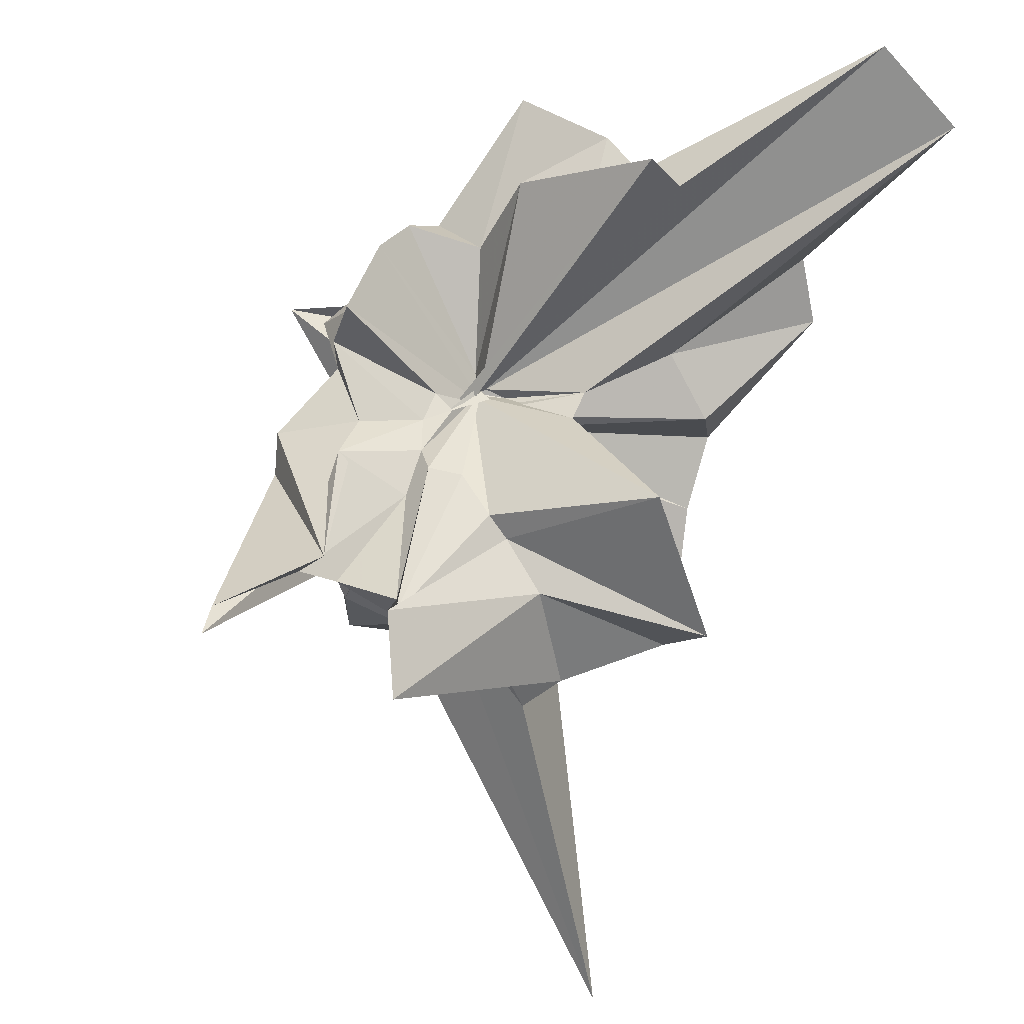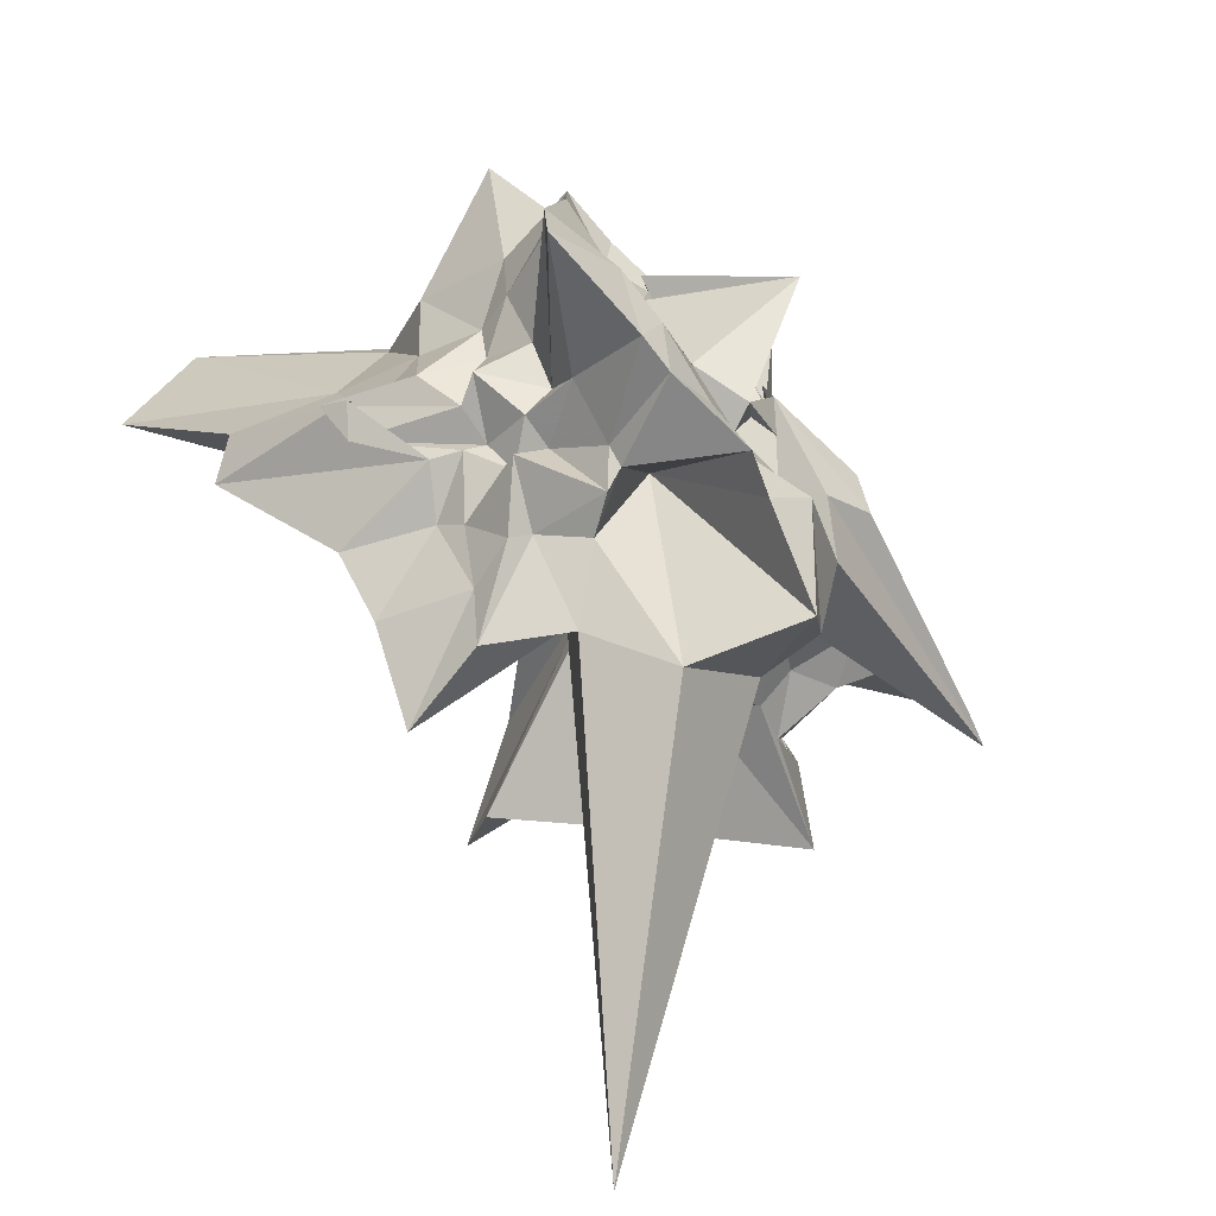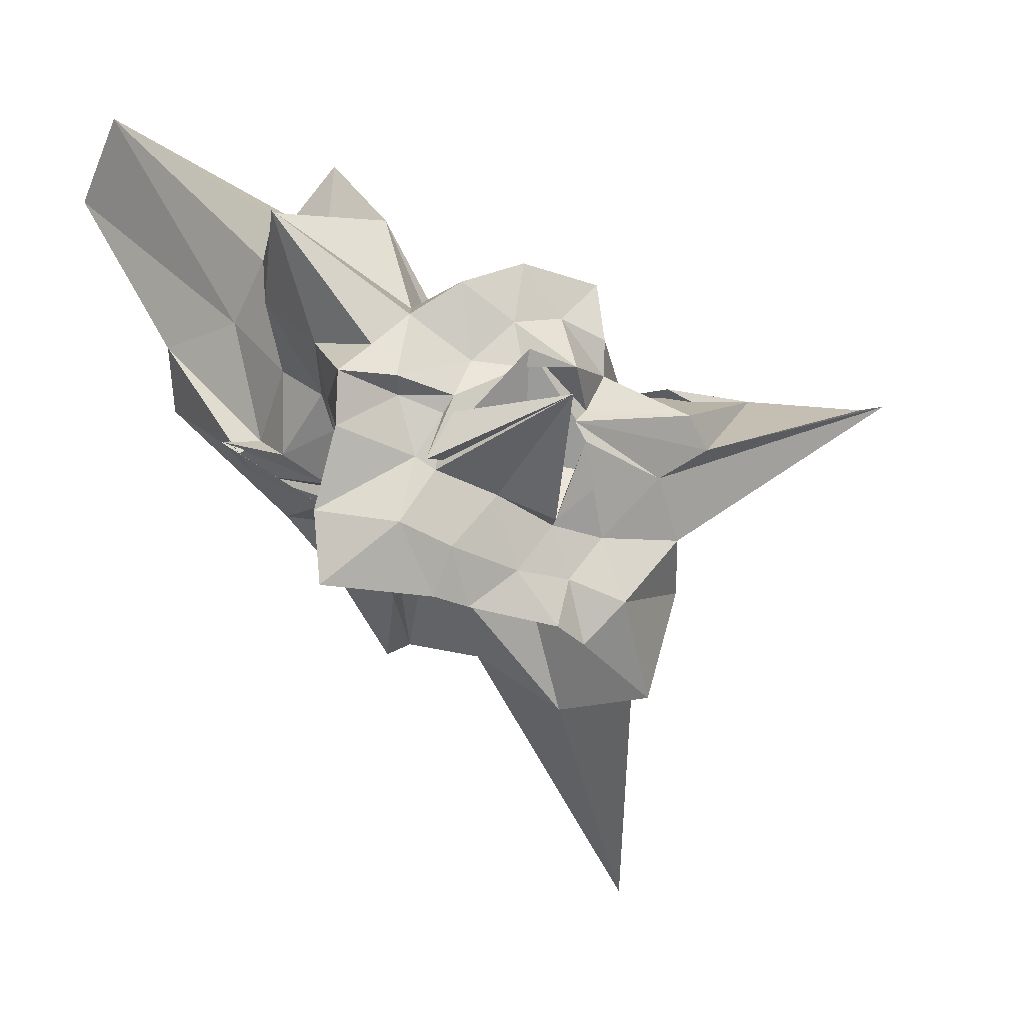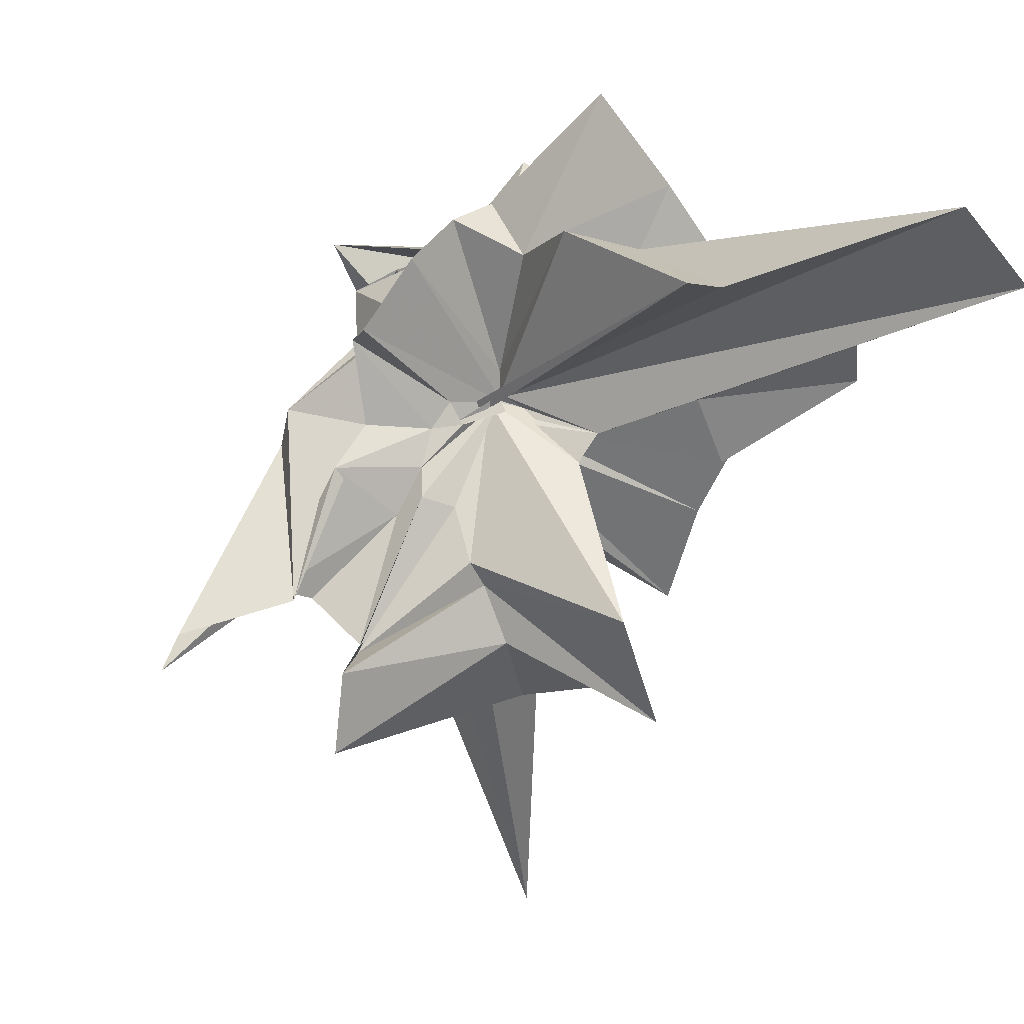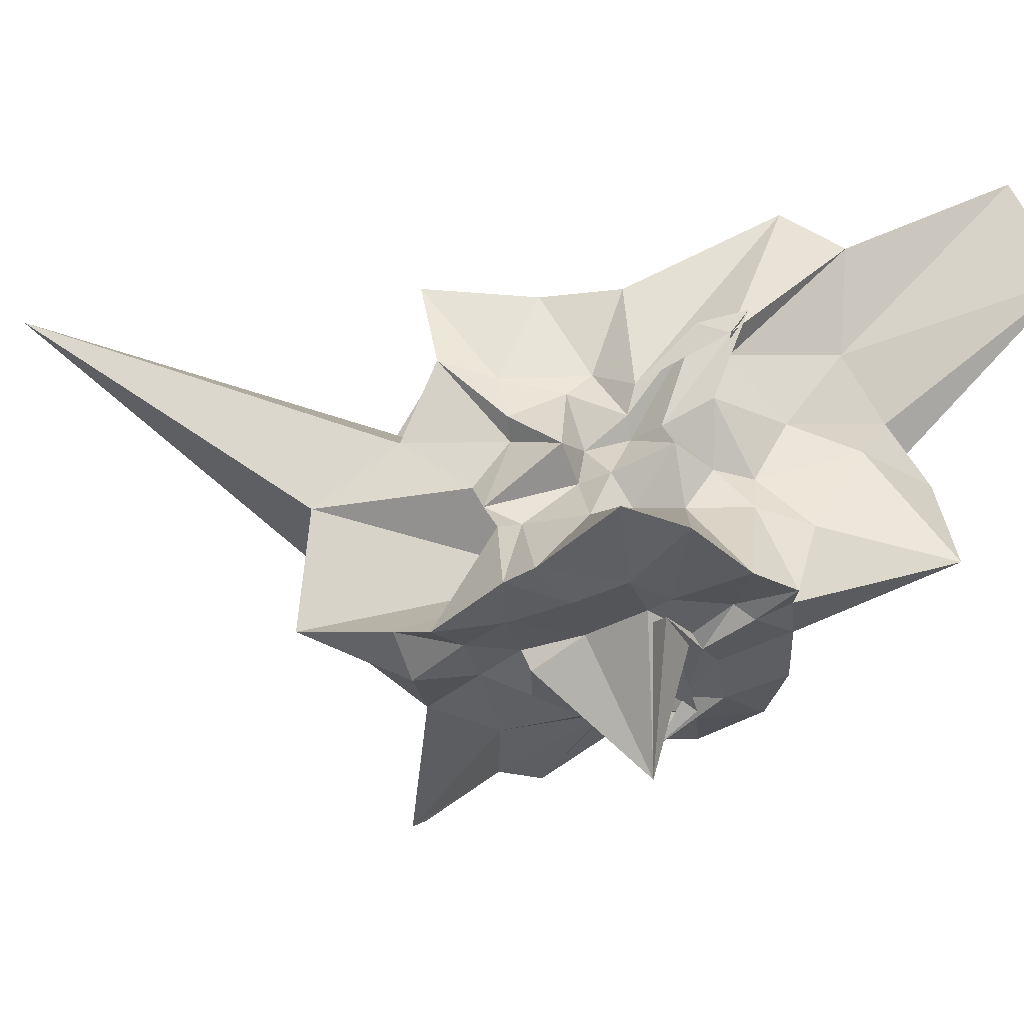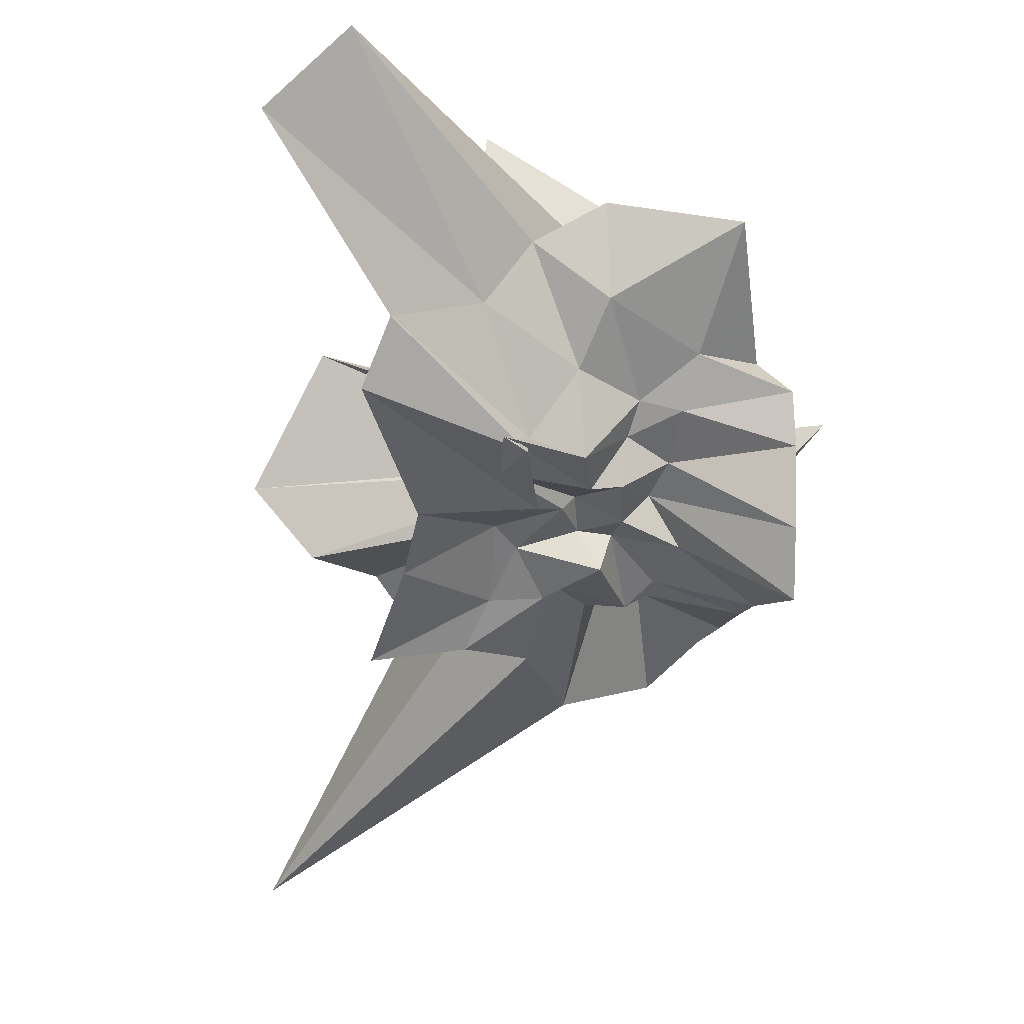
<metadata>
{"format":"obj","ext":"obj","renderer":"f3d","projection":"perspective","resolution":1024,"background":"white","views":[{"elev":45.3,"azim":-63.9,"up":"+Y"},{"elev":-69.9,"azim":132.3,"up":"+Y"},{"elev":-3.1,"azim":153.7,"up":"+Y"},{"elev":70.6,"azim":-51.5,"up":"+Y"},{"elev":-35.4,"azim":57.3,"up":"+Z"},{"elev":-0.1,"azim":76.6,"up":"+Y"}]}
</metadata>
<code>
v -0.3613 0.03782 -0.1536
v -0.2235 -0.102 -0.8185
v 1.21 0.09483 0.8895
v 1 0.09249 0.6777
v 1.081 0.9147 0.9801
v 1.665 2.445 1.896
v 0.6831 1.654 0.9165
v -0.4628 0.1263 -0.2294
v -0.3508 0.246 -0.1335
v -0.2753 0.2366 -0.1016
v -1.103 0.2531 0.1931
v -2.242 0.04375 0.2837
v -2.457 0.3368 0.3617
v -2.844 0.01013 0.594
v -1.477 -0.4789 0.369
v -1.644 -1.169 0.9061
v -0.5421 -0.7951 0.5202
v -0.1617 -1.268 0.8325
v 0.1066 -0.9242 0.3686
v 0.2528 -0.5931 0.5815
v 0.5303 -0.3399 0.3457
v 0.9746 -0.1231 0.8518
v 0.9806 -0.02582 0.3148
v 0.9693 0.526 0.3518
v 0.9971 1.304 0.6557
v 0.6995 1.349 0.2848
v 0.4223 2.021 0.8141
v -0.4094 0.275 -0.05989
v -0.3676 0.2623 0.03404
v -0.3491 0.2815 -0.04425
v -1.202 0.3212 -0.00579
v -2.205 0.1531 0.2844
v -2.062 -0.2089 0.2237
v -1.796 -0.3208 0.1339
v -1.393 -0.7676 0.2104
v -2.35 -3.161 1.812
v -0.4489 -1.35 0.342
v 0.007524 -0.8412 0.2735
v 0.4016 -0.7326 0.06057
v 0.2756 -0.4822 0.1783
v 0.4447 -0.2622 0.2419
v 0.707 -0.2176 0.2043
v 0.8618 0.3393 -0.06937
v 1.151 0.9533 0.2025
v 1.092 1.546 0.2088
v 0.4439 1.492 -0.1336
v -0.3154 0.3165 -0.05794
v -0.6279 0.2738 -0.1733
v -0.6364 0.3219 -0.117
v -1.022 0.2607 -0.1548
v -1.365 0.1681 -0.09365
v -2.132 0.01954 -0.2011
v -1.808 -0.1368 -0.1048
v -1.375 -0.4035 -0.3602
v -1.405 -1.094 -0.1565
v -0.8801 -1.707 -0.02845
v -0.2025 -0.9782 0.002613
v -0.05042 -0.9927 -0.2358
v 0.2434 -0.51 -0.05786
v 0.4641 -0.4231 -0.07391
v 0.807 -0.1998 0.02046
v 0.7558 0.115 -0.02101
v 1.042 0.6259 -0.4038
v 1.403 1.413 -0.579
v 0.3817 0.8847 -0.4088
v -0.1497 0.2276 -0.1886
v -0.2716 0.08624 -0.06524
v -0.5706 0.3568 -0.2764
v -0.7768 0.286 -0.2705
v -1.427 0.436 -0.553
v -2.262 0.1497 -0.3976
v -1.942 0.04072 -0.513
v -1.457 -0.4012 -0.367
v -1.491 -0.9265 -0.5441
v -1.171 -1.616 -0.7258
v -0.306 -0.2563 -0.3287
v -0.01533 -0.9161 -0.3701
v 0.1007 -0.8187 -0.3839
v 0.475 -0.5907 -0.4504
v 0.4393 -0.2543 -0.2543
v 0.6759 -0.04736 -0.3161
v 0.928 0.2735 -0.3341
v 0.8442 0.5798 -0.8515
v 0.5841 0.7839 -0.84
v 0.2527 1.002 -0.8957
v -0.1872 1.149 -0.8816
v -0.7391 1.052 -0.8356
v -0.7259 0.6783 -0.9672
v -1.05 0.3665 -0.6091
v -2.295 0.4233 -0.1771
v -2.919 0.3519 -0.6303
v -3.176 0.3964 -0.5438
v -1.337 -0.5898 -0.8313
v -0.827 -0.9988 -1.042
v -0.6004 -1.27 -0.9147
v -0.3656 -1.154 -1.004
v 0.23 -1.034 -0.9498
v 0.4721 -0.9728 -0.9629
v 1.225 -0.9077 -0.9631
v 1.262 -0.4597 -0.9605
v 1.143 0.05332 -1.006
v 1.125 0.3932 -0.9908
v 1.137 0.00523 0.7221
v 1.347 0.8001 1.609
v 1.722 1.935 2.425
v -0.2784 0.2484 -0.04327
v -0.2502 0.1964 0.09196
v -0.3638 0.2394 -0.1143
v -1.335 0.225 0.51
v -1.369 0.09713 0.6517
v -1.544 -0.105 0.9782
v -1.601 -0.8186 1.169
v -0.5576 -0.3831 0.2291
v -0.2579 -1.34 1.444
v 0.01779 -0.9404 0.7073
v 0.3275 -0.4493 0.7391
v 0.6191 -0.3398 0.527
v 1.239 0.3731 1.766
v 0.4556 0.4003 1.017
v -0.1454 0.3838 0.6403
v -0.373 0.3446 0.6587
v -1.165 0.7279 1.624
v -1.331 -0.1963 2.077
v -1.124 -0.6747 1.701
v -0.4342 -0.06377 -0.05168
v 0.2063 -0.7545 1.312
v 0.5733 -0.3756 1.292
v 0.3292 0.03073 1.35
v -0.46 0.1429 -0.08403
v -0.5308 -0.02154 -0.02031
v -0.4695 -0.06959 -0.0161
v -0.2828 -0.09132 0.01851
v 0.7312 0.3818 -0.9775
v 0.2048 0.5032 -0.9344
v -0.08133 0.7581 -0.9663
v -0.4372 0.807 -0.9211
v -0.73 0.4476 -0.943
v -1.25 0.2016 -1.138
v -1.422 -0.009636 -1.074
v -1.109 -0.1986 -0.9895
v -0.7268 -0.5872 -0.9162
v -0.4864 -0.854 -0.9248
v -0.1053 -0.8042 -0.9588
v 0.3869 -0.6639 -1.043
v 0.7433 -0.5206 -1.053
v 0.5862 -0.1104 -0.9332
v 0.6761 0.2712 -0.8782
v 0.3631 0.2699 -1.02
v -0.1016 0.4678 -1.044
v -0.3727 0.4592 -1.252
v -0.5625 0.2146 -1.019
v -0.4431 0.1354 -1.094
v -0.5075 0.009908 -1.119
v -0.3838 -0.5118 -0.8974
v 0.03082 -0.3342 -0.9513
v 0.4632 -0.191 -0.967
v 0.4123 0.1616 -0.9731
v 0.5637 -0.1351 -1.048
v -0.1194 0.5774 -1.1
v -0.7632 -0.1865 -0.996
v -0.3193 -0.4847 -1.069
v -0.1262 0.2386 -1.672
f 3 23 4
f 4 23 24
f 4 24 5
f 5 24 25
f 5 25 6
f 6 25 26
f 6 26 7
f 7 26 27
f 7 27 8
f 8 27 28
f 8 28 9
f 9 28 29
f 9 29 10
f 10 29 30
f 10 30 11
f 11 30 31
f 11 31 12
f 12 31 32
f 12 32 13
f 13 32 33
f 13 33 14
f 14 33 34
f 14 34 15
f 15 34 35
f 15 35 16
f 16 35 36
f 16 36 17
f 17 36 37
f 17 37 18
f 18 37 38
f 18 38 19
f 19 38 39
f 19 39 20
f 20 39 40
f 20 40 21
f 21 40 41
f 21 41 22
f 22 41 42
f 22 42 3
f 3 42 23
f 23 43 24
f 24 43 44
f 24 44 25
f 25 44 45
f 25 45 26
f 26 45 46
f 26 46 27
f 27 46 47
f 27 47 28
f 28 47 48
f 28 48 29
f 29 48 49
f 29 49 30
f 30 49 50
f 30 50 31
f 31 50 51
f 31 51 32
f 32 51 52
f 32 52 33
f 33 52 53
f 33 53 34
f 34 53 54
f 34 54 35
f 35 54 55
f 35 55 36
f 36 55 56
f 36 56 37
f 37 56 57
f 37 57 38
f 38 57 58
f 38 58 39
f 39 58 59
f 39 59 40
f 40 59 60
f 40 60 41
f 41 60 61
f 41 61 42
f 42 61 62
f 42 62 23
f 23 62 43
f 43 63 44
f 44 63 64
f 44 64 45
f 45 64 65
f 45 65 46
f 46 65 66
f 46 66 47
f 47 66 67
f 47 67 48
f 48 67 68
f 48 68 49
f 49 68 69
f 49 69 50
f 50 69 70
f 50 70 51
f 51 70 71
f 51 71 52
f 52 71 72
f 52 72 53
f 53 72 73
f 53 73 54
f 54 73 74
f 54 74 55
f 55 74 75
f 55 75 56
f 56 75 76
f 56 76 57
f 57 76 77
f 57 77 58
f 58 77 78
f 58 78 59
f 59 78 79
f 59 79 60
f 60 79 80
f 60 80 61
f 61 80 81
f 61 81 62
f 62 81 82
f 62 82 43
f 43 82 63
f 63 83 64
f 64 83 84
f 64 84 65
f 65 84 85
f 65 85 66
f 66 85 86
f 66 86 67
f 67 86 87
f 67 87 68
f 68 87 88
f 68 88 69
f 69 88 89
f 69 89 70
f 70 89 90
f 70 90 71
f 71 90 91
f 71 91 72
f 72 91 92
f 72 92 73
f 73 92 93
f 73 93 74
f 74 93 94
f 74 94 75
f 75 94 95
f 75 95 76
f 76 95 96
f 76 96 77
f 77 96 97
f 77 97 78
f 78 97 98
f 78 98 79
f 79 98 99
f 79 99 80
f 80 99 100
f 80 100 81
f 81 100 101
f 81 101 82
f 82 101 102
f 82 102 63
f 63 102 83
f 103 104 118
f 104 119 118
f 104 105 119
f 105 120 119
f 105 106 120
f 106 107 120
f 107 121 120
f 107 108 121
f 108 122 121
f 108 109 122
f 109 110 122
f 110 123 122
f 110 111 123
f 111 124 123
f 111 112 124
f 112 113 124
f 113 125 124
f 113 114 125
f 114 126 125
f 114 115 126
f 115 116 126
f 116 127 126
f 116 117 127
f 117 118 127
f 117 103 118
f 118 119 128
f 119 129 128
f 119 120 129
f 120 121 129
f 121 130 129
f 121 122 130
f 122 123 130
f 123 131 130
f 123 124 131
f 124 125 131
f 125 132 131
f 125 126 132
f 126 127 132
f 127 128 132
f 127 118 128
f 133 148 134
f 134 148 149
f 134 149 135
f 135 149 150
f 135 150 136
f 136 150 137
f 137 150 151
f 137 151 138
f 138 151 152
f 138 152 139
f 139 152 140
f 140 152 153
f 140 153 141
f 141 153 154
f 141 154 142
f 142 154 143
f 143 154 155
f 143 155 144
f 144 155 156
f 144 156 145
f 145 156 146
f 146 156 157
f 146 157 147
f 147 157 148
f 147 148 133
f 148 158 149
f 149 158 159
f 149 159 150
f 150 159 151
f 151 159 160
f 151 160 152
f 152 160 153
f 153 160 161
f 153 161 154
f 154 161 155
f 155 161 162
f 155 162 156
f 156 162 157
f 157 162 158
f 157 158 148
f 3 4 103
f 103 4 104
f 4 5 104
f 104 5 105
f 5 6 105
f 105 6 106
f 6 7 106
f 7 8 106
f 106 8 107
f 8 9 107
f 107 9 108
f 9 10 108
f 108 10 109
f 10 11 109
f 11 12 109
f 109 12 110
f 12 13 110
f 110 13 111
f 13 14 111
f 111 14 112
f 14 15 112
f 15 16 112
f 112 16 113
f 16 17 113
f 113 17 114
f 17 18 114
f 114 18 115
f 18 19 115
f 19 20 115
f 115 20 116
f 20 21 116
f 116 21 117
f 21 22 117
f 117 22 103
f 22 3 103
f 83 133 84
f 84 133 134
f 84 134 85
f 85 134 135
f 85 135 86
f 86 135 136
f 86 136 87
f 87 136 88
f 88 136 137
f 88 137 89
f 89 137 138
f 89 138 90
f 90 138 139
f 90 139 91
f 91 139 92
f 92 139 140
f 92 140 93
f 93 140 141
f 93 141 94
f 94 141 142
f 94 142 95
f 95 142 96
f 96 142 143
f 96 143 97
f 97 143 144
f 97 144 98
f 98 144 145
f 98 145 99
f 99 145 100
f 100 145 146
f 100 146 101
f 101 146 147
f 101 147 102
f 102 147 133
f 102 133 83
f 128 129 1
f 129 130 1
f 130 131 1
f 131 132 1
f 132 128 1
f 159 158 2
f 160 159 2
f 161 160 2
f 162 161 2
f 158 162 2

</code>
